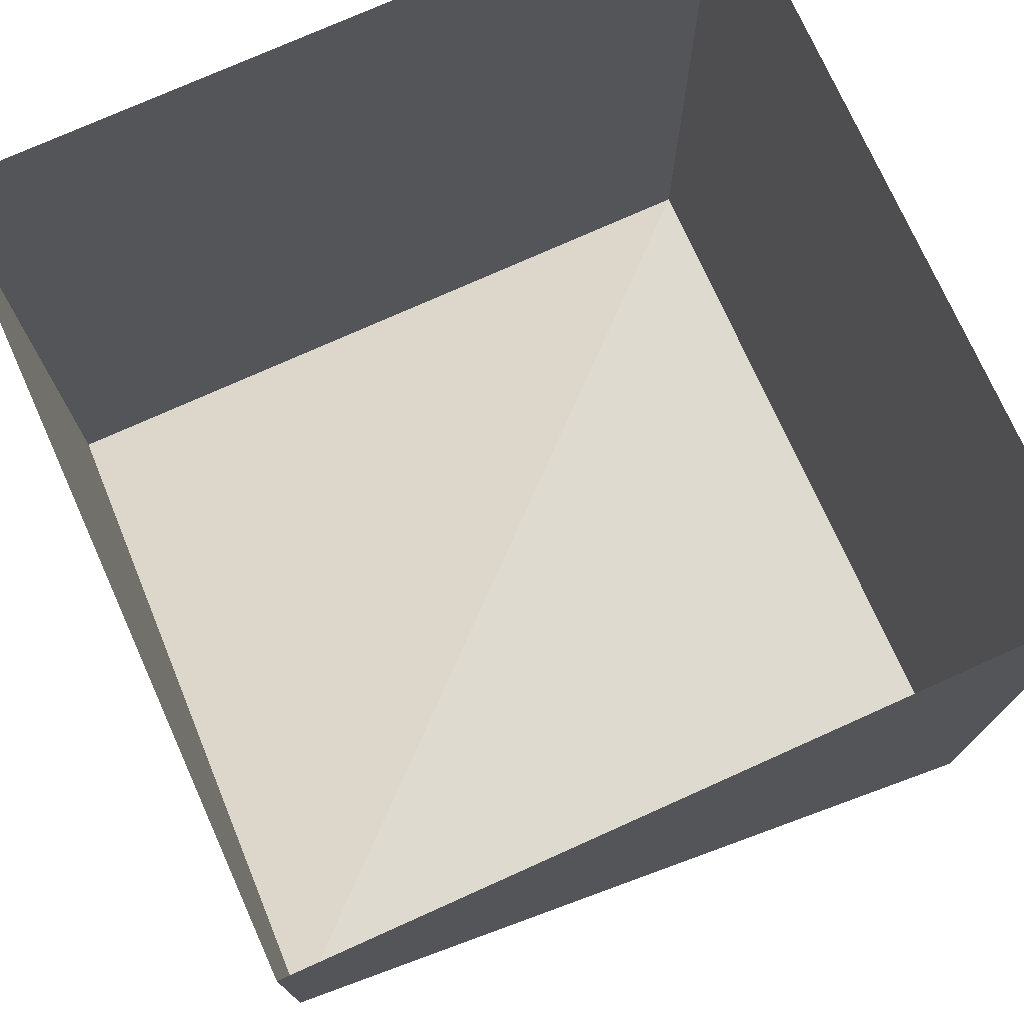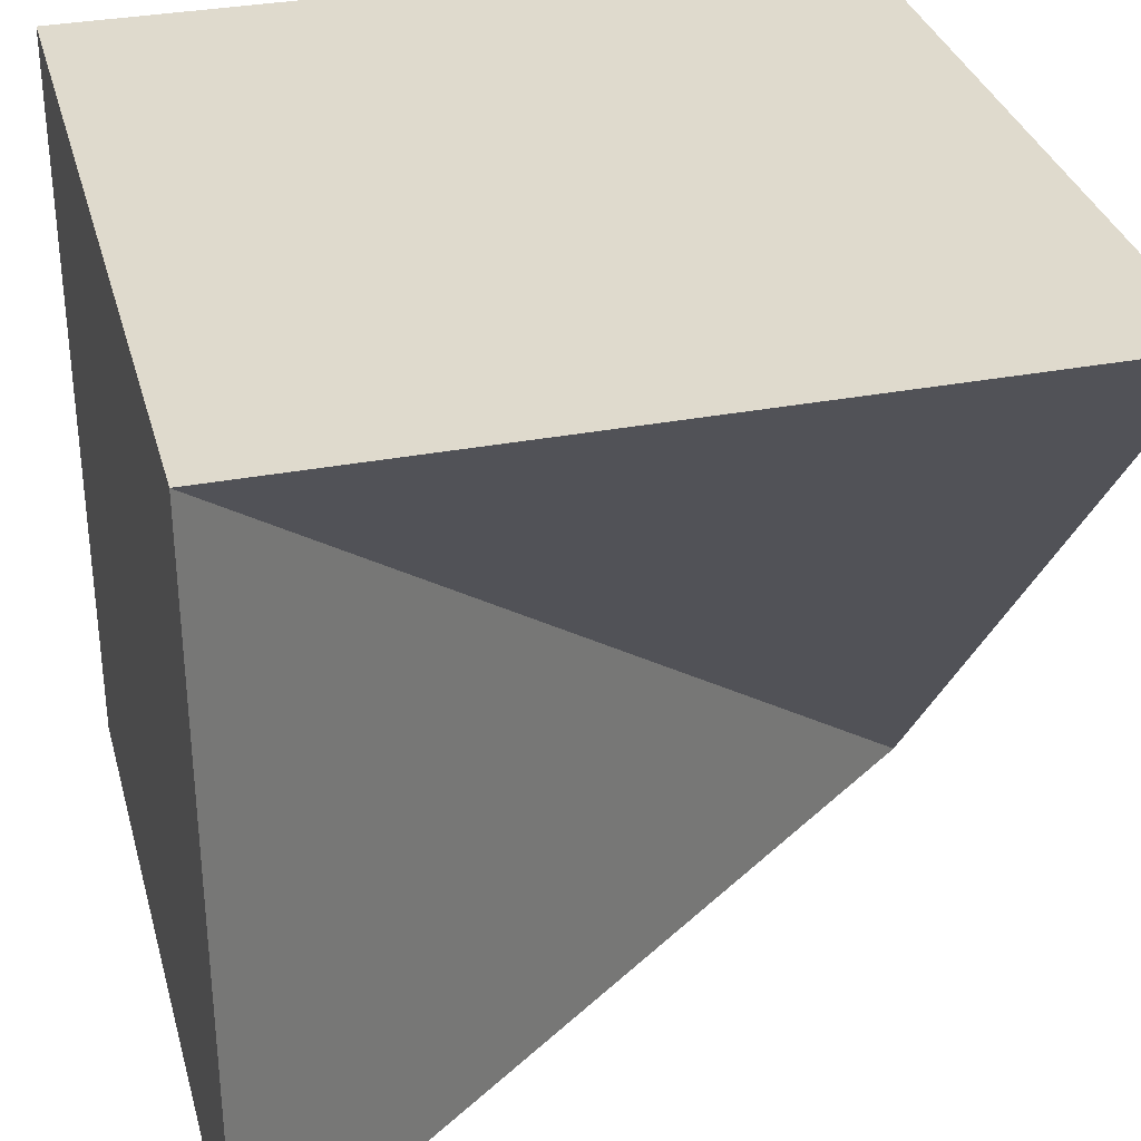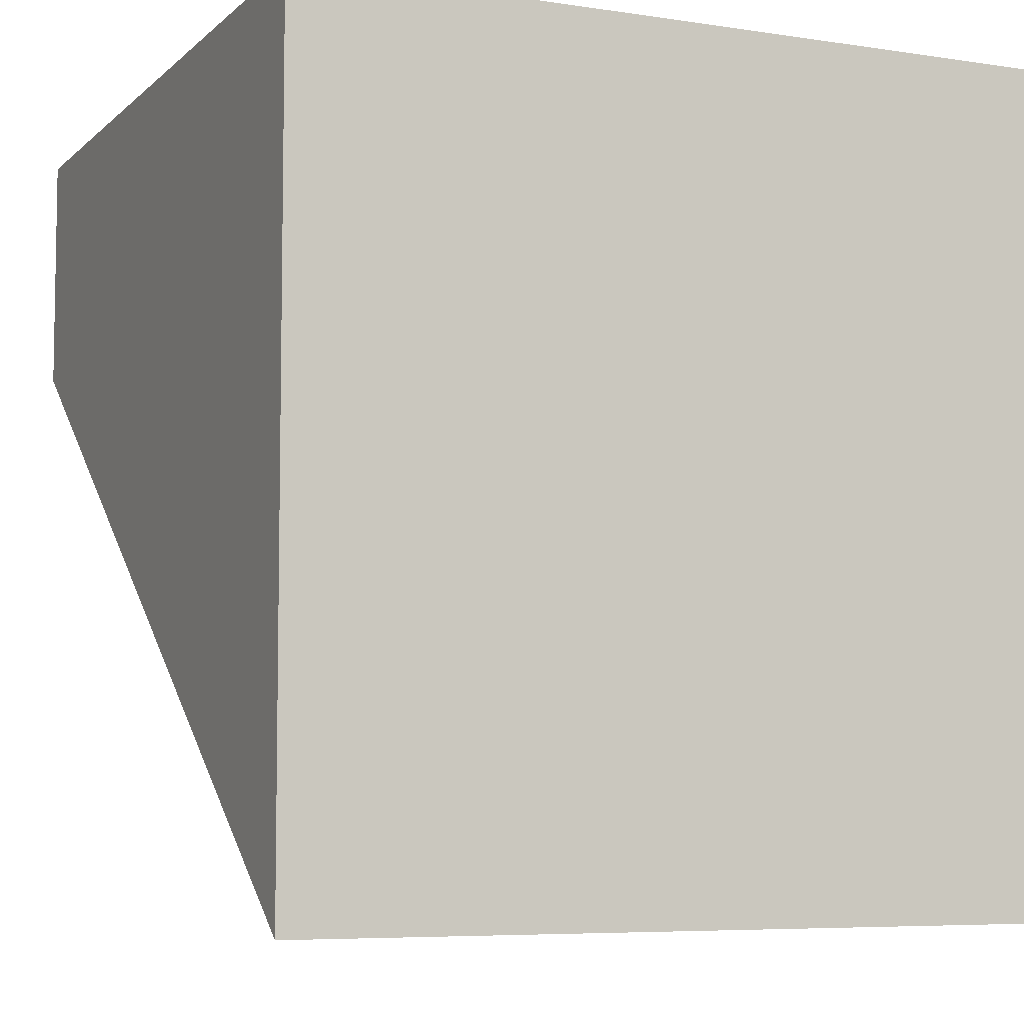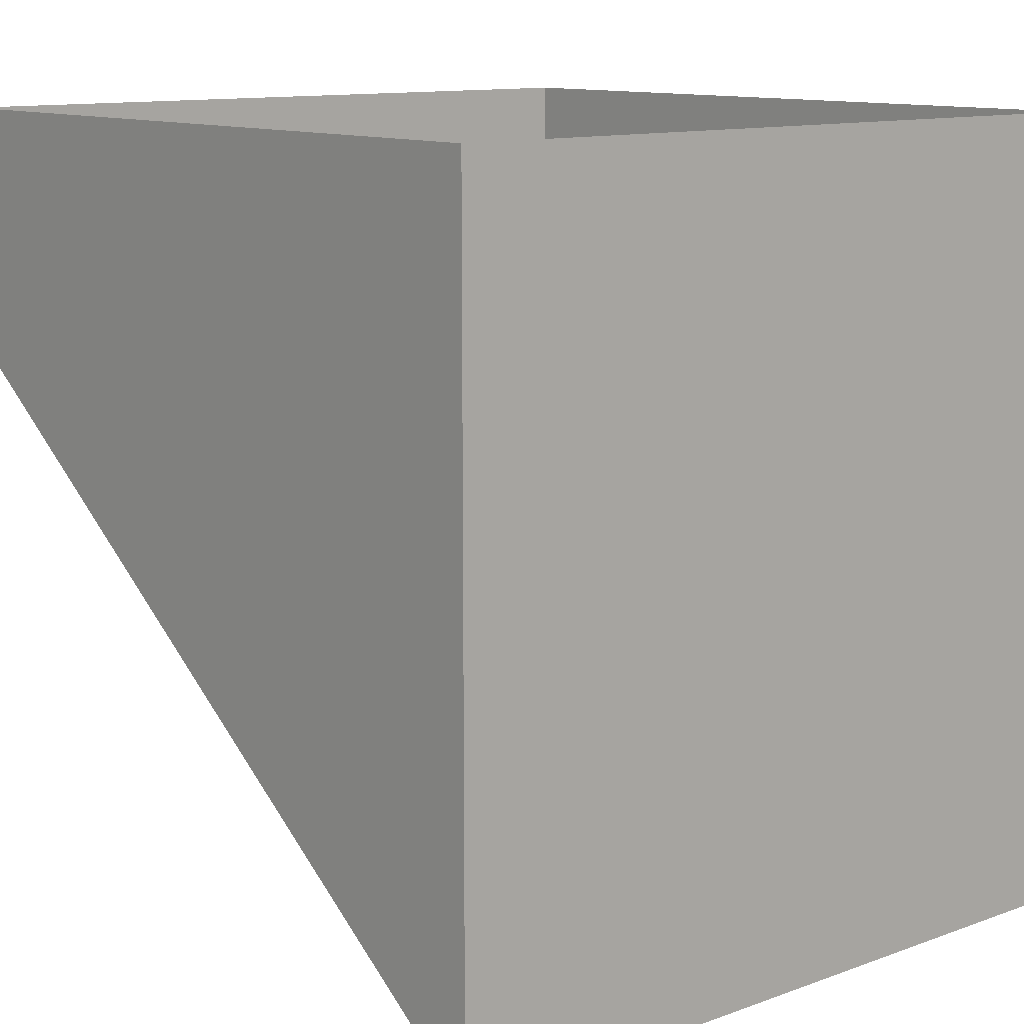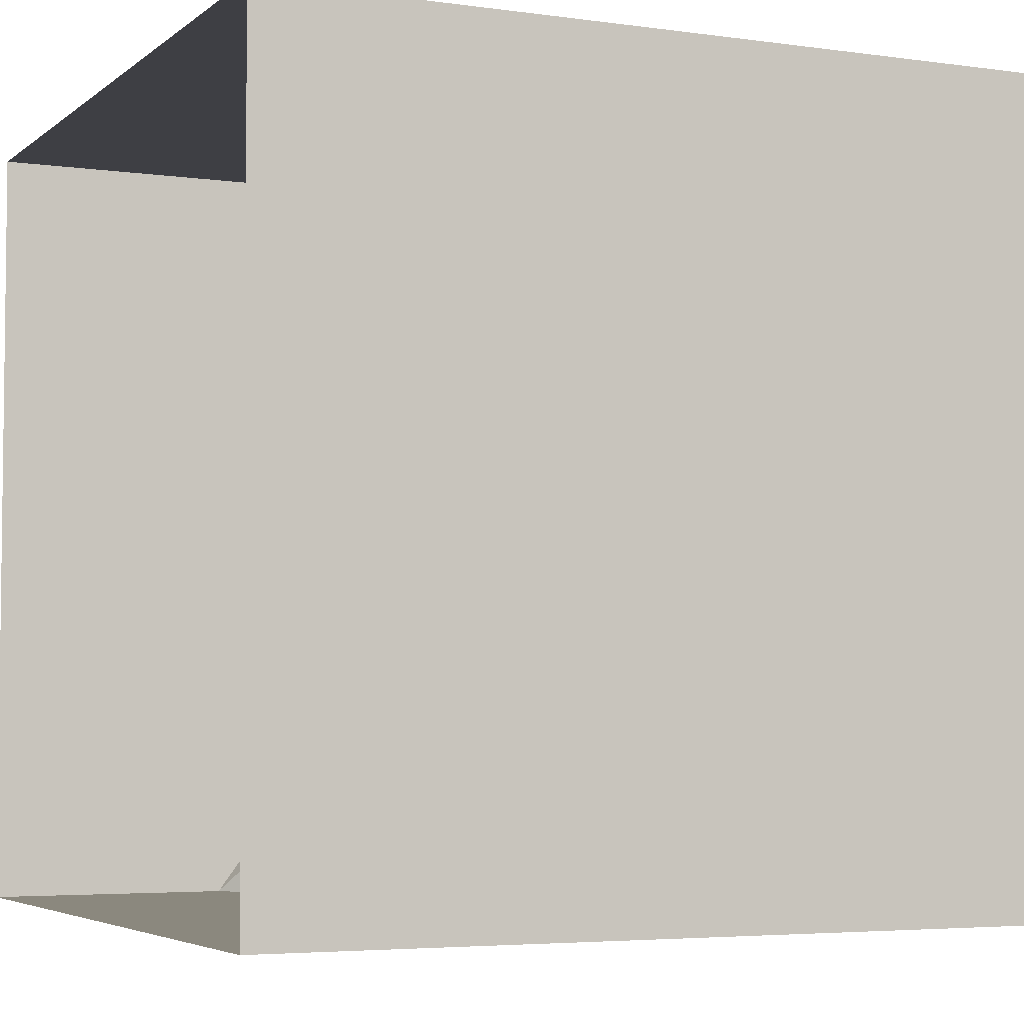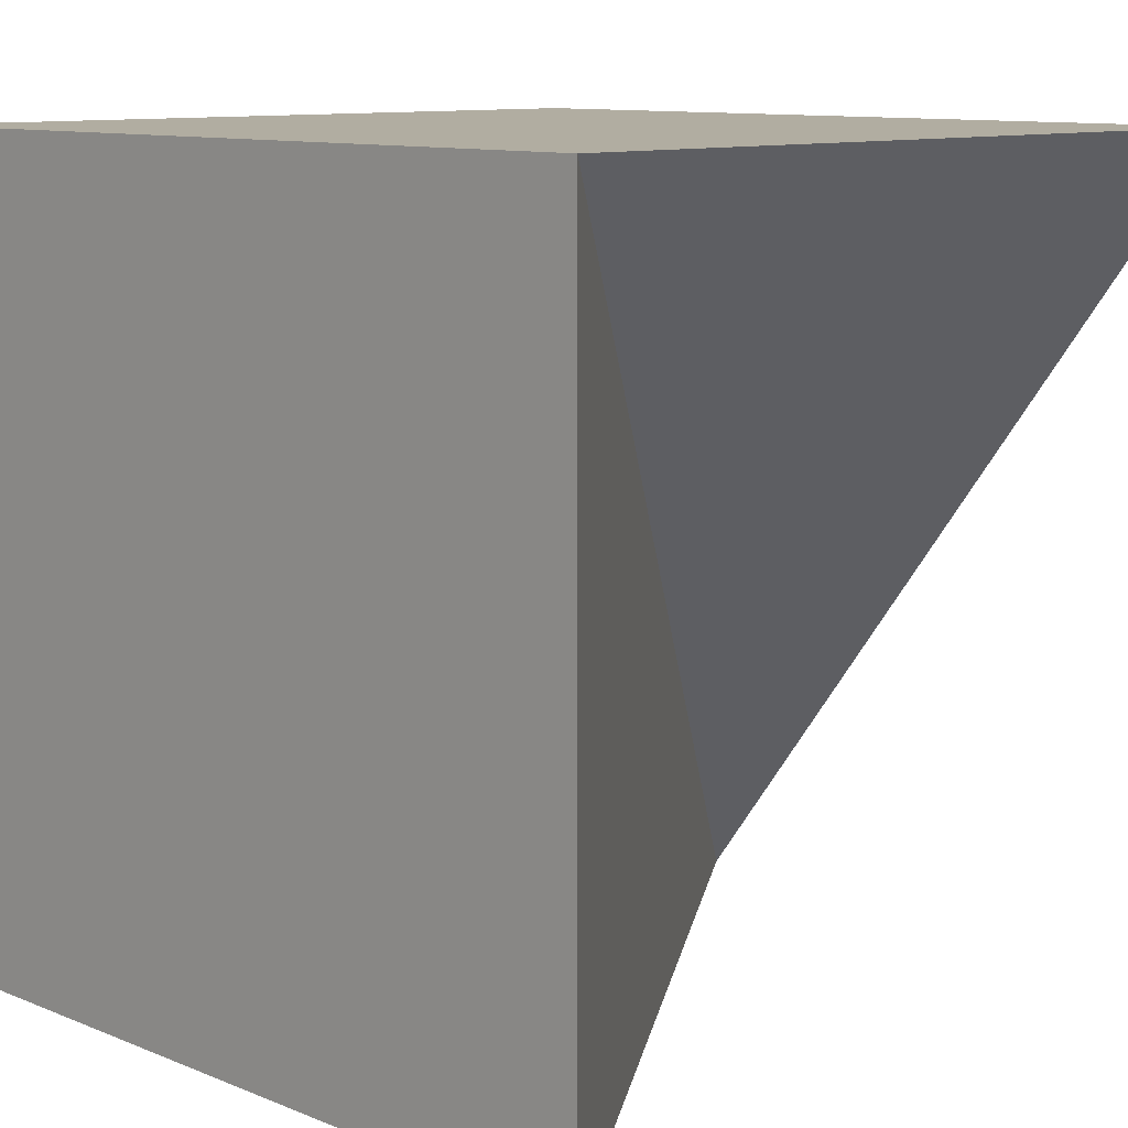
<metadata>
{"format":"obj","ext":"obj","renderer":"f3d","projection":"perspective","resolution":1024,"background":"white","views":[{"elev":75.0,"azim":155.8,"up":"+Y"},{"elev":32.9,"azim":-14.7,"up":"+Z"},{"elev":-6.6,"azim":-114.3,"up":"+Y"},{"elev":11.7,"azim":-130.8,"up":"+Y"},{"elev":-4.5,"azim":-114.7,"up":"+Z"},{"elev":10.3,"azim":-44.2,"up":"+Z"}]}
</metadata>
<code>
o roof/3621/l_concave
v -64 -128 -64
v -64 -120 -64
v 64 -24 -64
v 64 -32 -64
v -64 -136 -64
v -64 -136 64
v -64 -128 64
v -64 -120 64
v -64 -104 64
v -64 -104 -64
v 64 -16 -64
v 64 -120 64
v 64 -128 64
v 64 -40 -64
v 64 -136 64
v 64 -104 64
v -64 0 64
v -64 0 -64
v 64 0 -64
v 64 0 64
v 64 64 -64
v 64 -192 -64
v -64 64 -64
v -64 -192 -64
v -64 64 64
v 64 64 64
v 64 -192 64
v -64 -192 64
v -64 -40 -64
f 1 2 3
f 1 3 4
f 1 4 5
f 1 5 6
f 1 6 7
f 1 7 2
f 2 7 8
f 2 8 9
f 2 9 10
f 2 10 3
f 3 10 11
f 3 11 12
f 3 12 4
f 4 12 13
f 4 13 14
f 4 14 5
f 5 14 6
f 6 14 15
f 6 15 7
f 7 15 13
f 7 13 8
f 8 13 12
f 8 12 16
f 8 16 9
f 9 16 17
f 9 17 18
f 9 18 10
f 10 18 11
f 11 18 19
f 11 19 20
f 11 20 16
f 11 16 12
f 14 13 15
f 16 20 17

</code>
